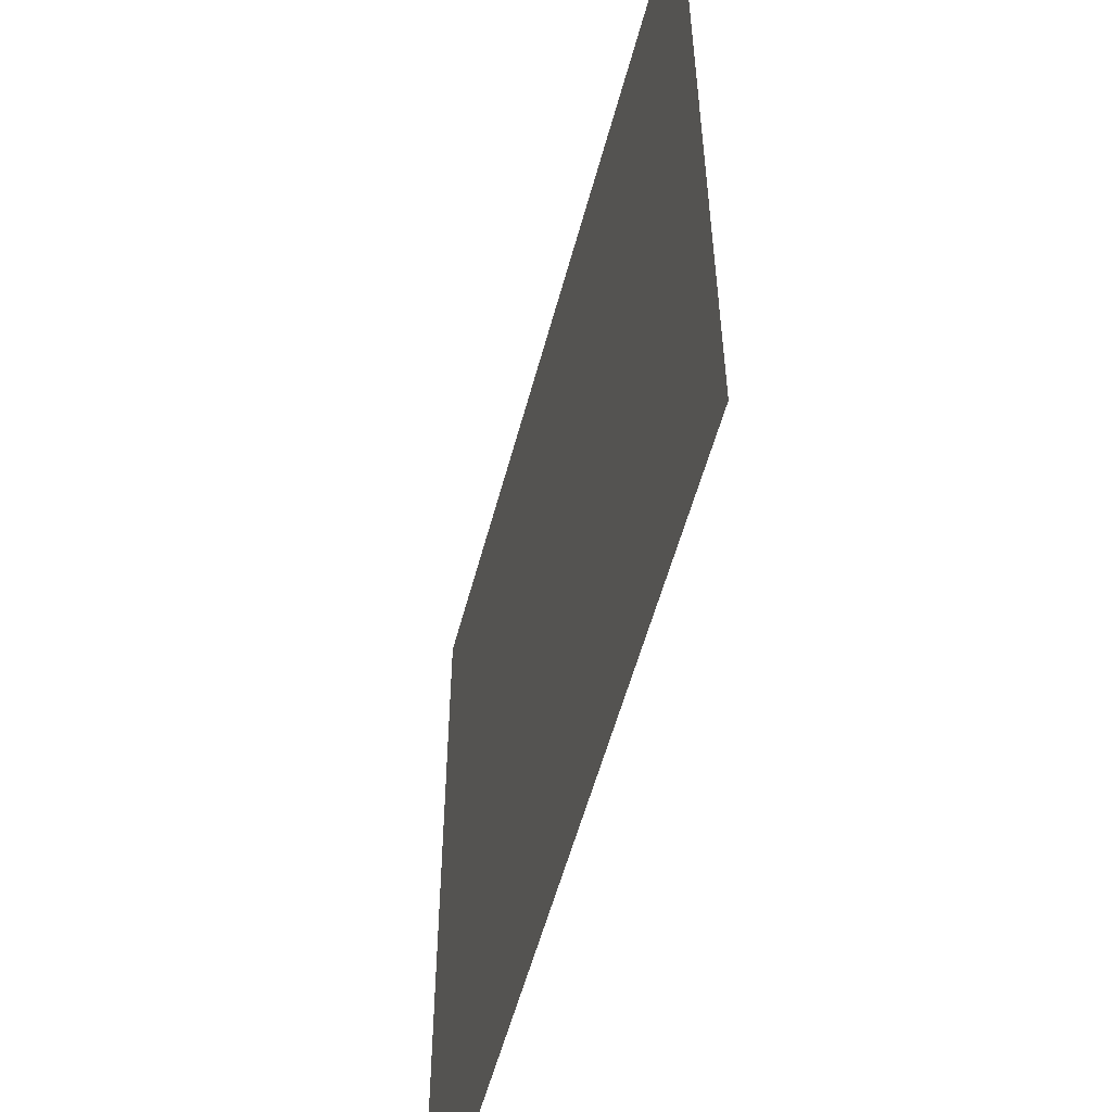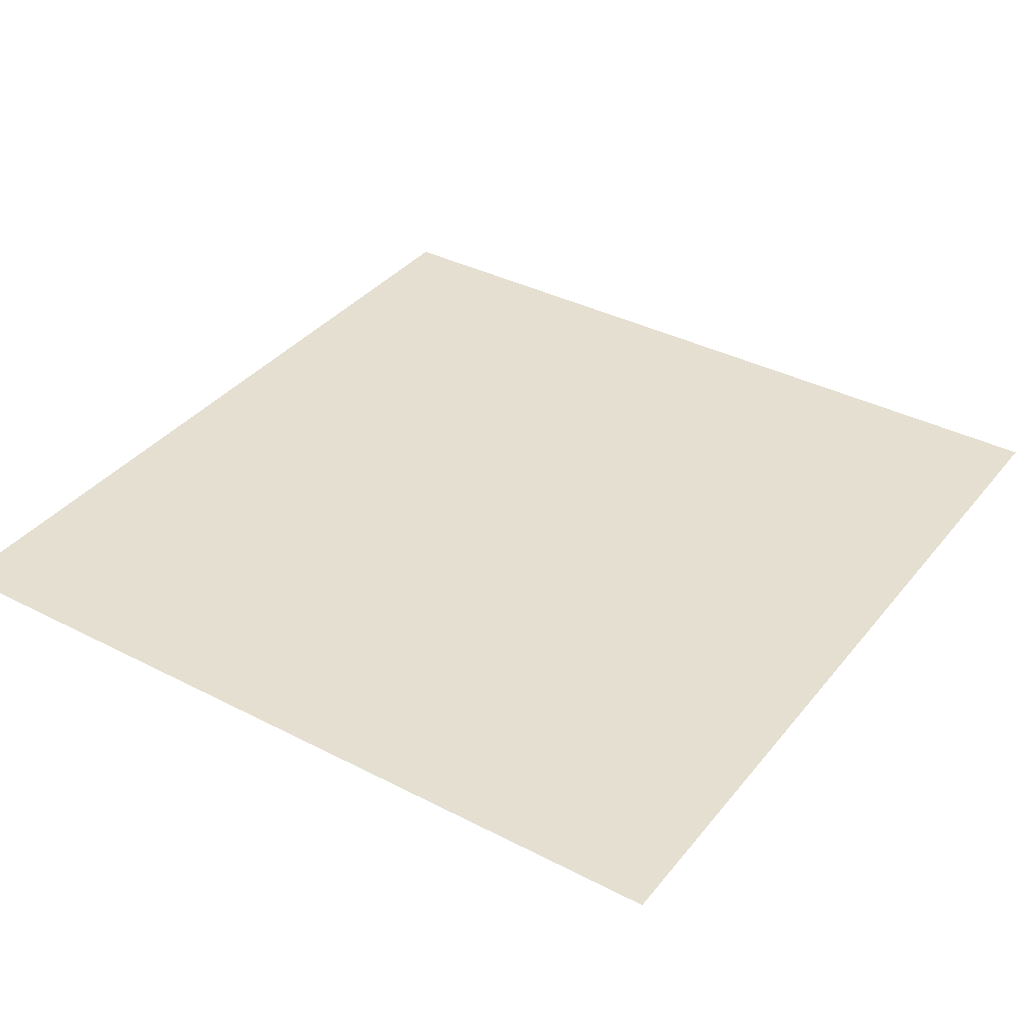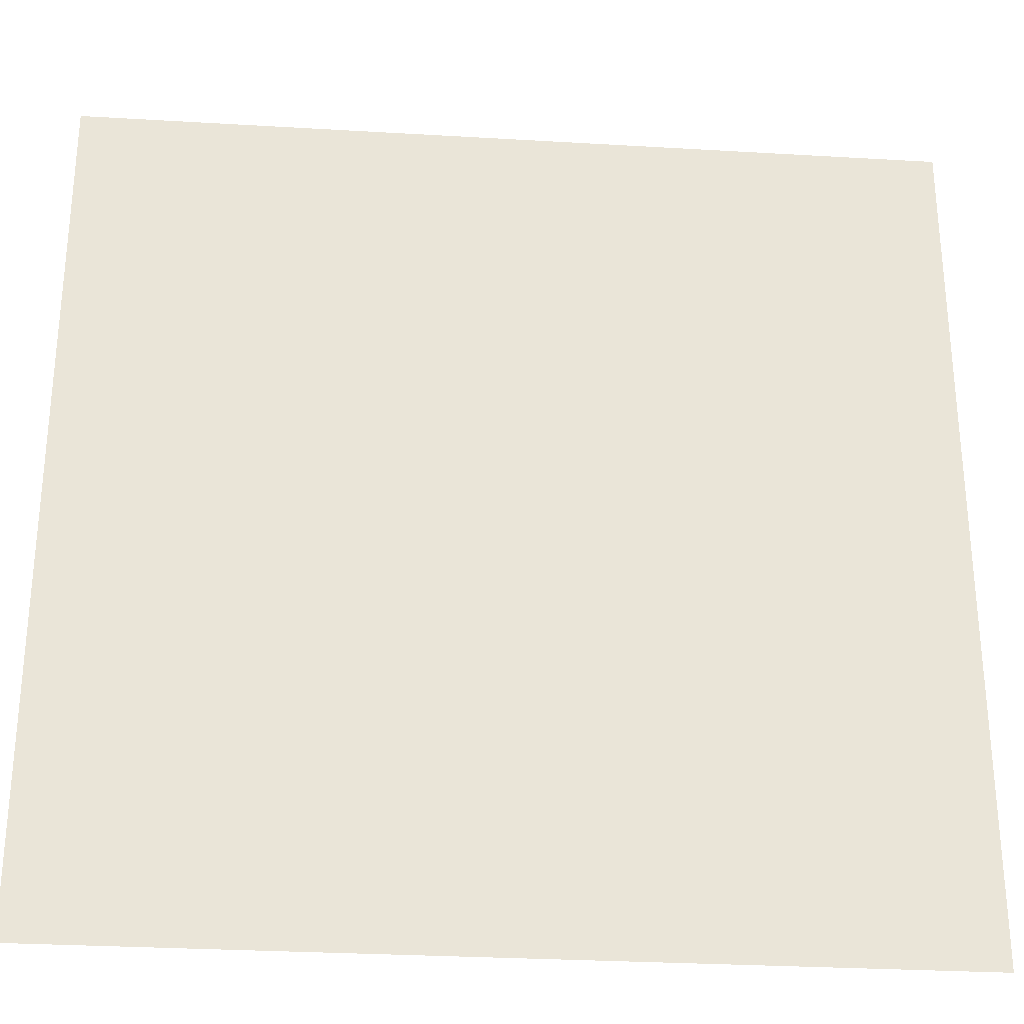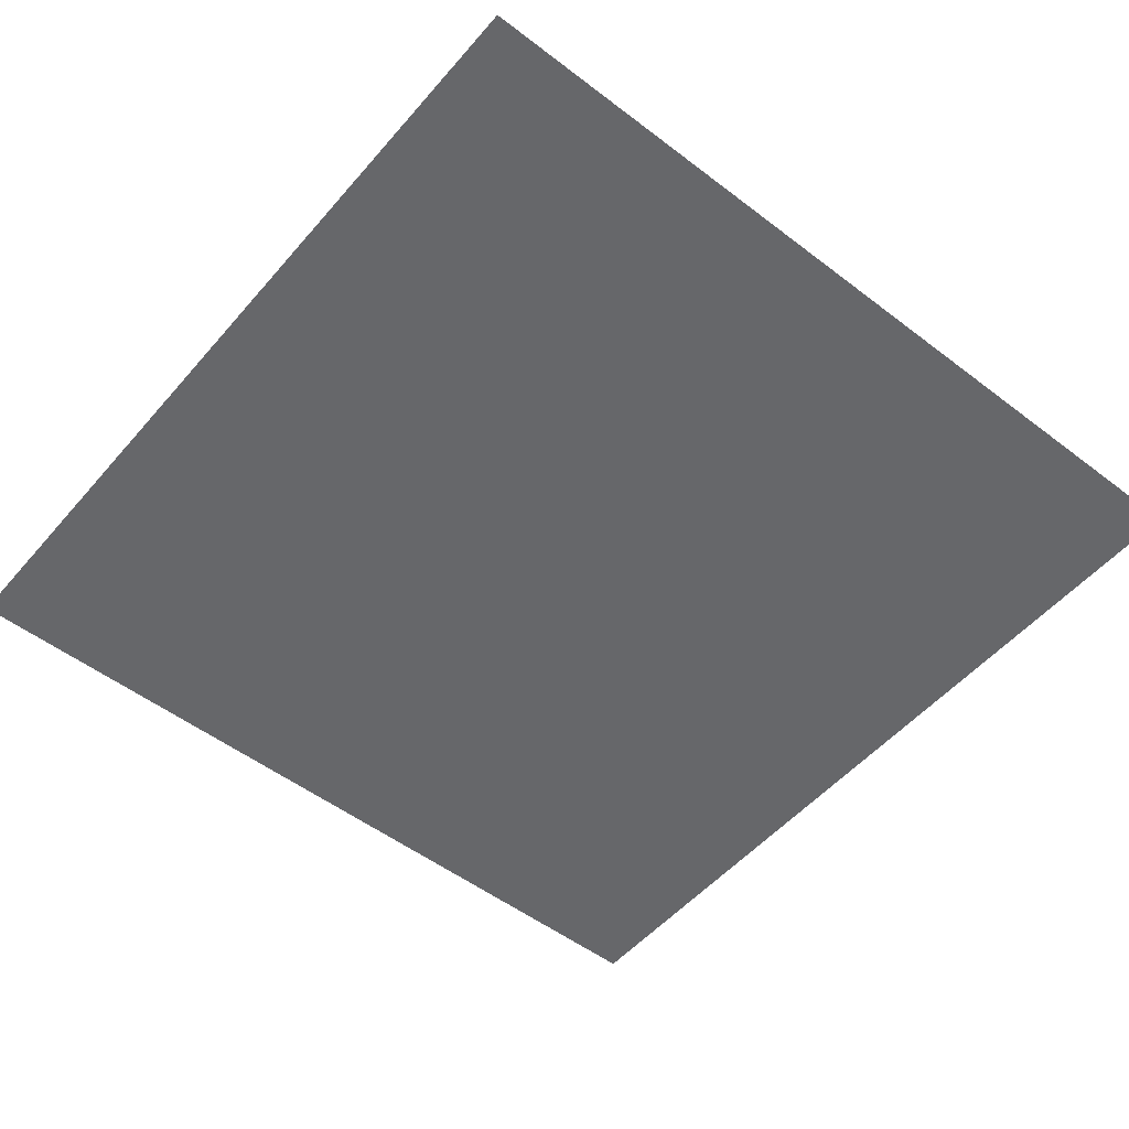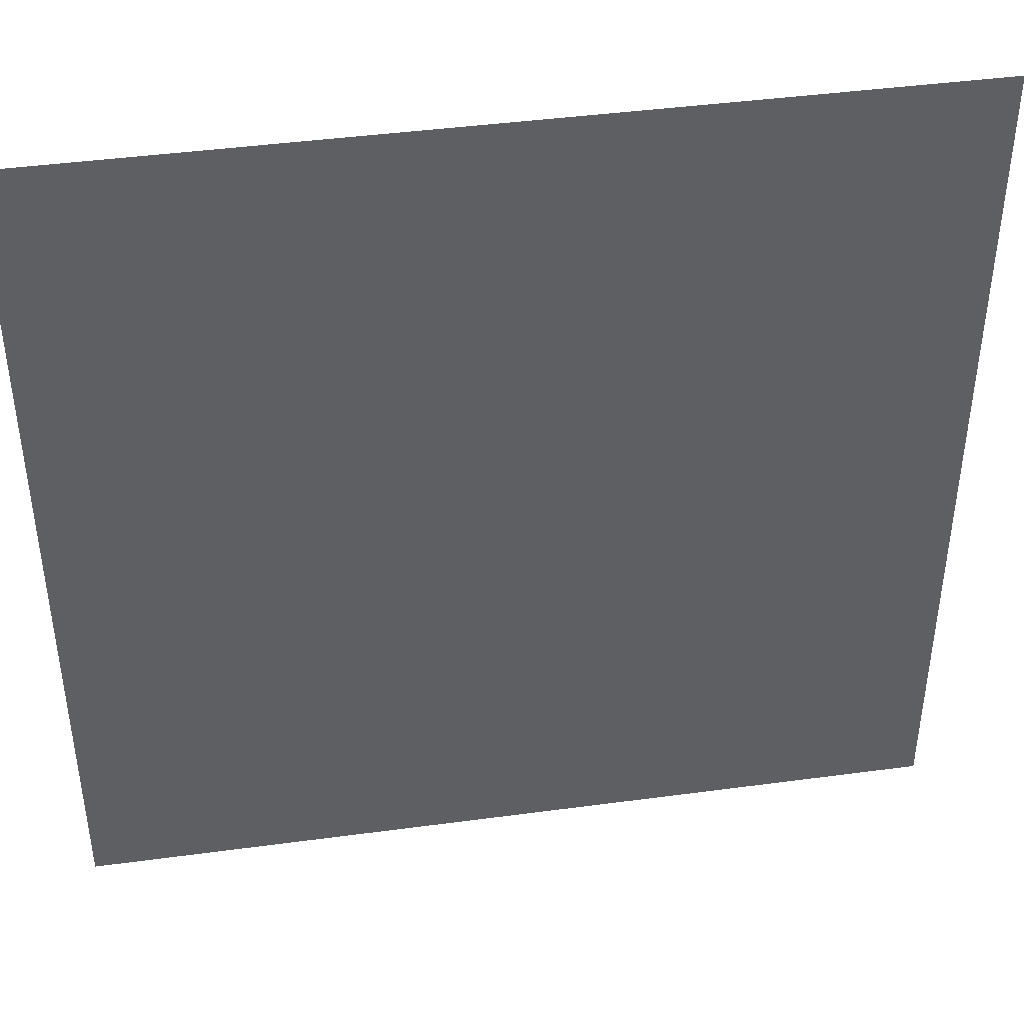
<metadata>
{"format":"obj","ext":"obj","renderer":"f3d","projection":"perspective","resolution":1024,"background":"white","views":[{"elev":-55.5,"azim":-104.8,"up":"+Y"},{"elev":36.7,"azim":123.8,"up":"+Z"},{"elev":-29.3,"azim":175.0,"up":"+Y"},{"elev":-52.1,"azim":50.5,"up":"+Z"},{"elev":42.9,"azim":170.9,"up":"+Y"}]}
</metadata>
<code>
g FlowerbedCentre
v -1 1 0.4718
v 1 1 0.4718
v 1 -1 0.4718
v -1 -1 0.4718
g FlowerbedCentre_0
f 3 2 1
f 4 3 1

</code>
